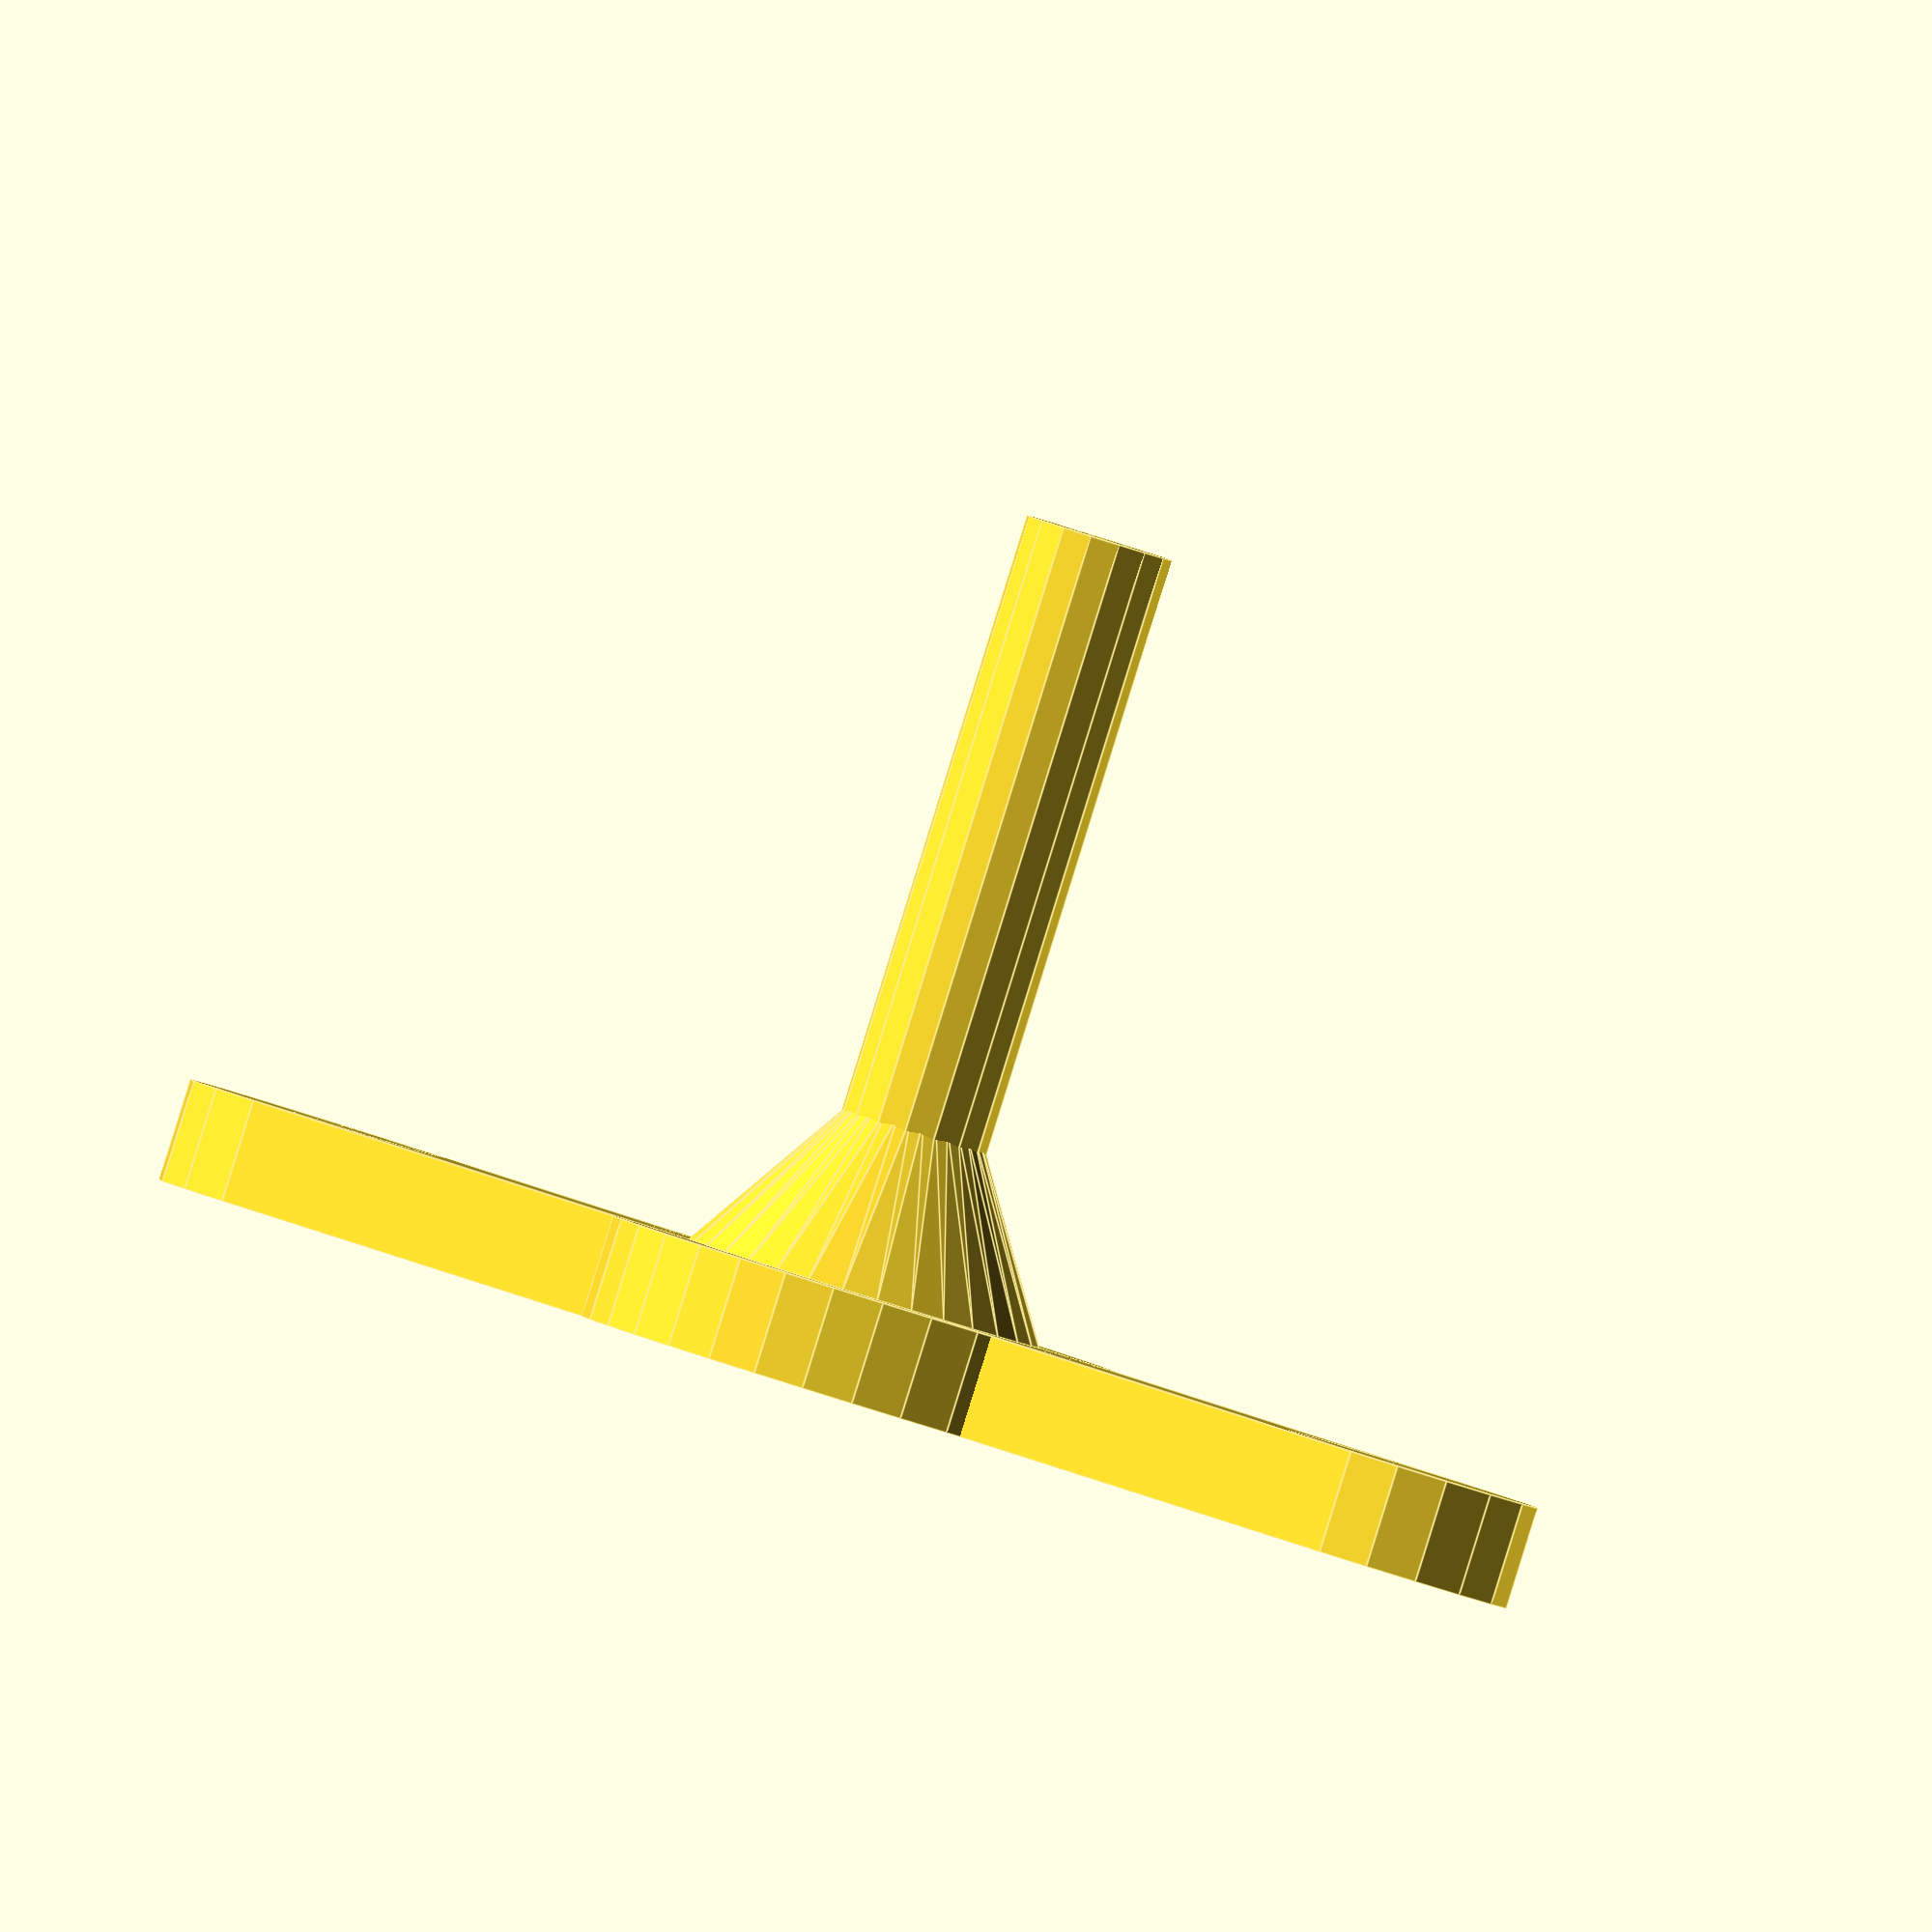
<openscad>
BASE_HEIGHT = 4;
BASE_RADIUS = 10;

AXLE_HOLE_RADIUS = 1.45;
AXLE_HOLE_HEIGHT = 10;
AXLE_HEIGHT = 30;

WING_LENGTH = 25;
WING_WIDTH = 10;

NUM_OF_WINGS = 2;

module wing() {
    translate([0,WING_WIDTH/-2,0]) cube([WING_LENGTH,WING_WIDTH,BASE_HEIGHT]);
    translate([WING_LENGTH,0,0]) cylinder(r=WING_WIDTH/2, h=BASE_HEIGHT);
}

translate([0,0,BASE_HEIGHT]) difference() {
    cylinder(r=AXLE_HOLE_RADIUS*2, h=AXLE_HEIGHT, $fn=16);
    translate([0,0,AXLE_HEIGHT-AXLE_HOLE_HEIGHT])
        cylinder(r=AXLE_HOLE_RADIUS, h=AXLE_HOLE_HEIGHT, $fn=16);
}
cylinder(r=BASE_RADIUS, h=BASE_HEIGHT, $fn=32);
translate([0,0,BASE_HEIGHT])
    cylinder(r1=BASE_RADIUS*.7, r2=BASE_RADIUS*.25, h=BASE_RADIUS*.7, $fn=32);

if (NUM_OF_WINGS > 0) {
    wing_rotation = 360 / NUM_OF_WINGS;
    for(n = [1:NUM_OF_WINGS]) {
        rotate([0,0,wing_rotation*n]) wing();
    }
}
</openscad>
<views>
elev=89.2 azim=29.4 roll=342.7 proj=o view=edges
</views>
